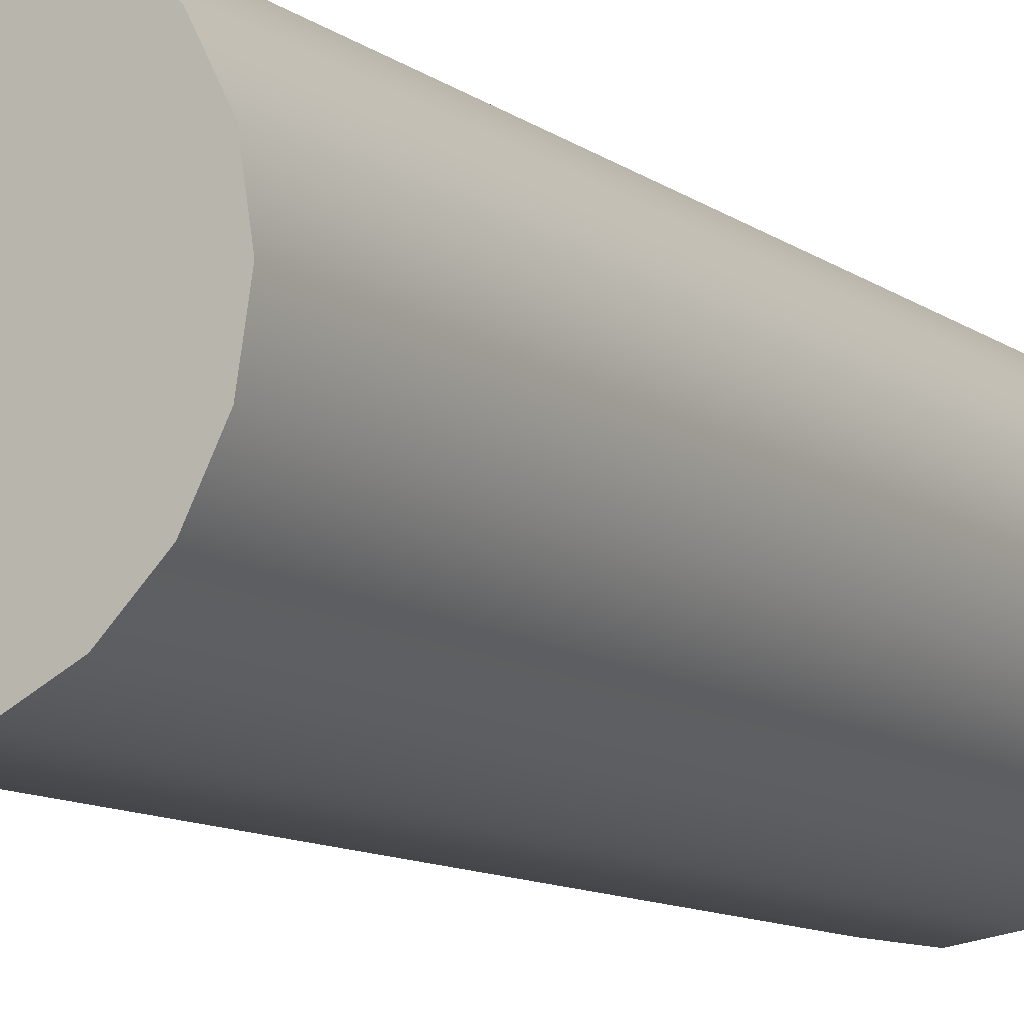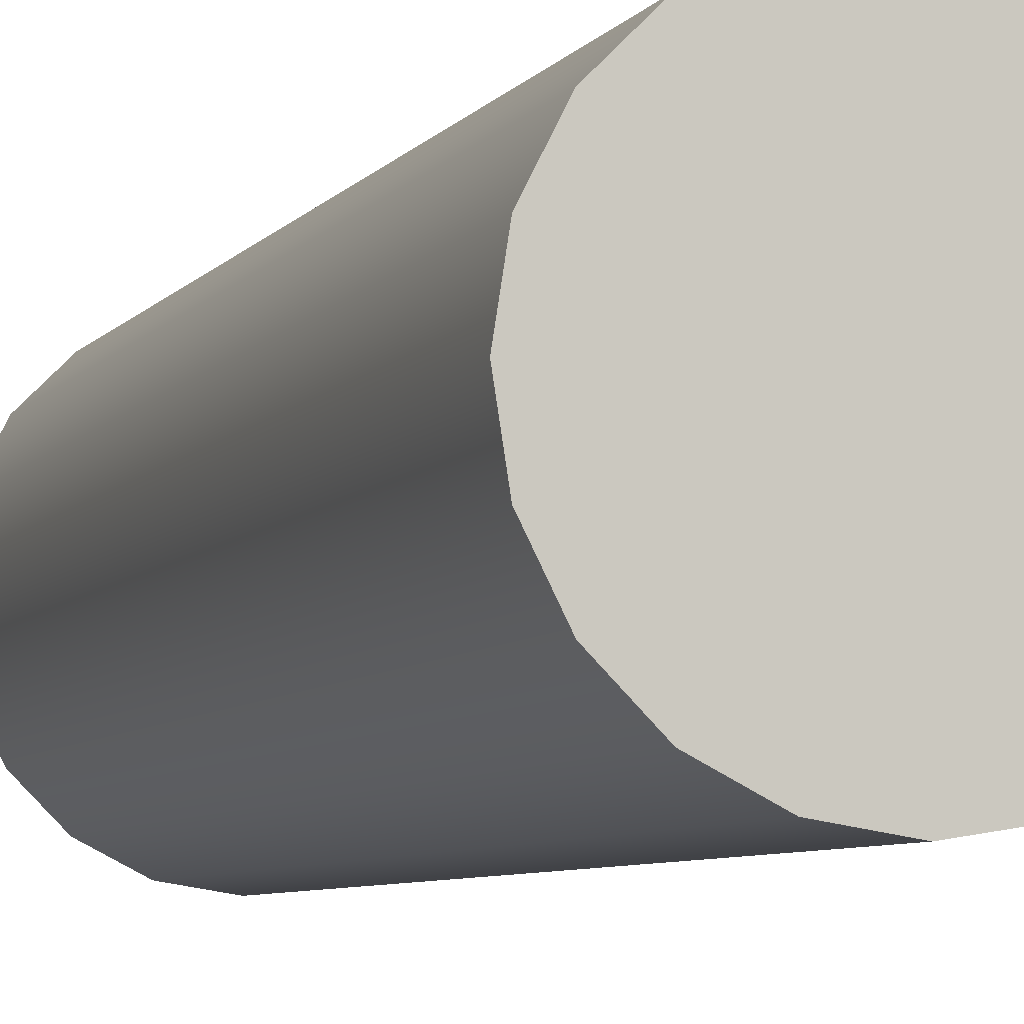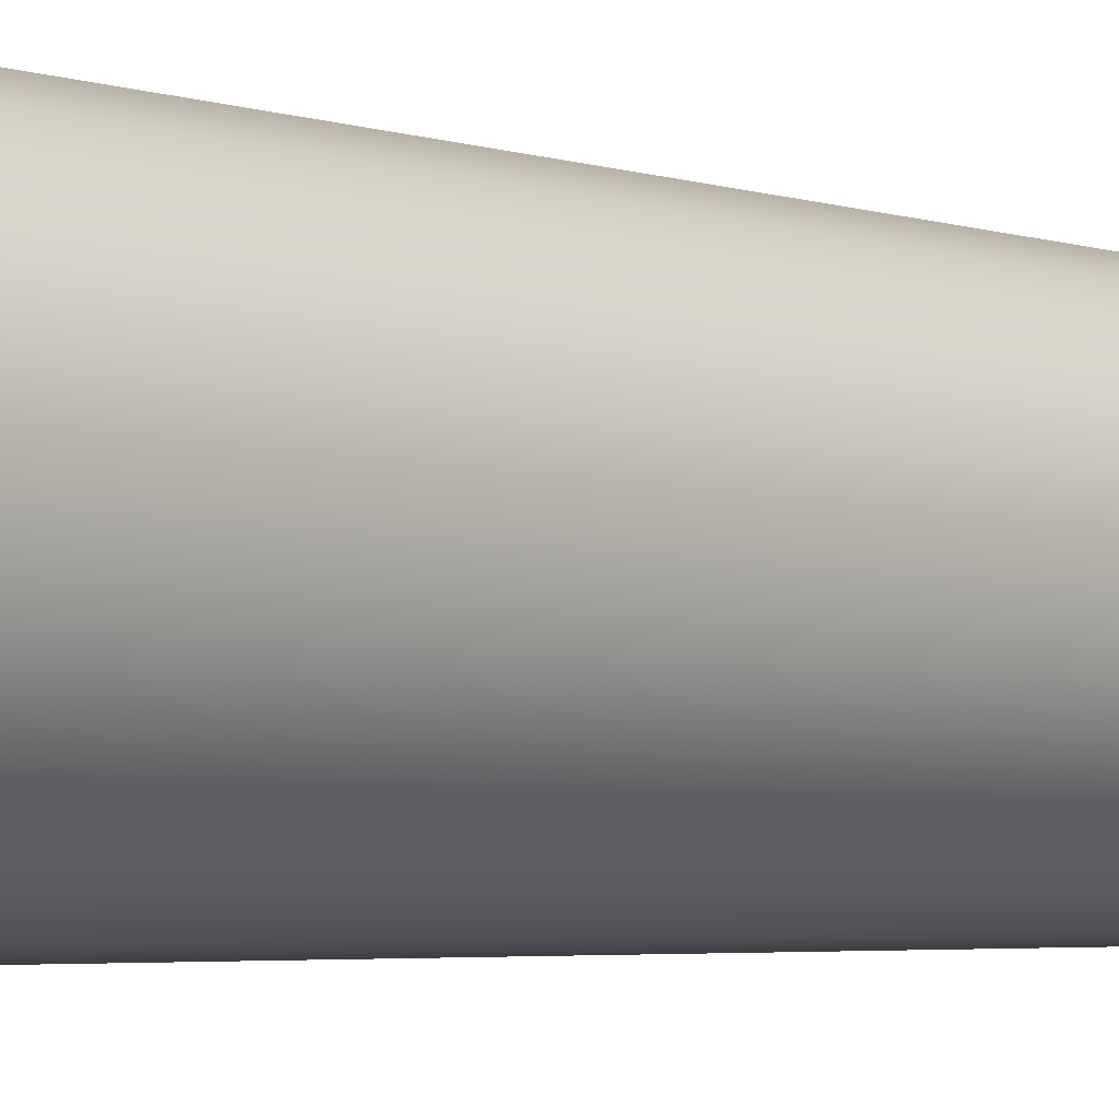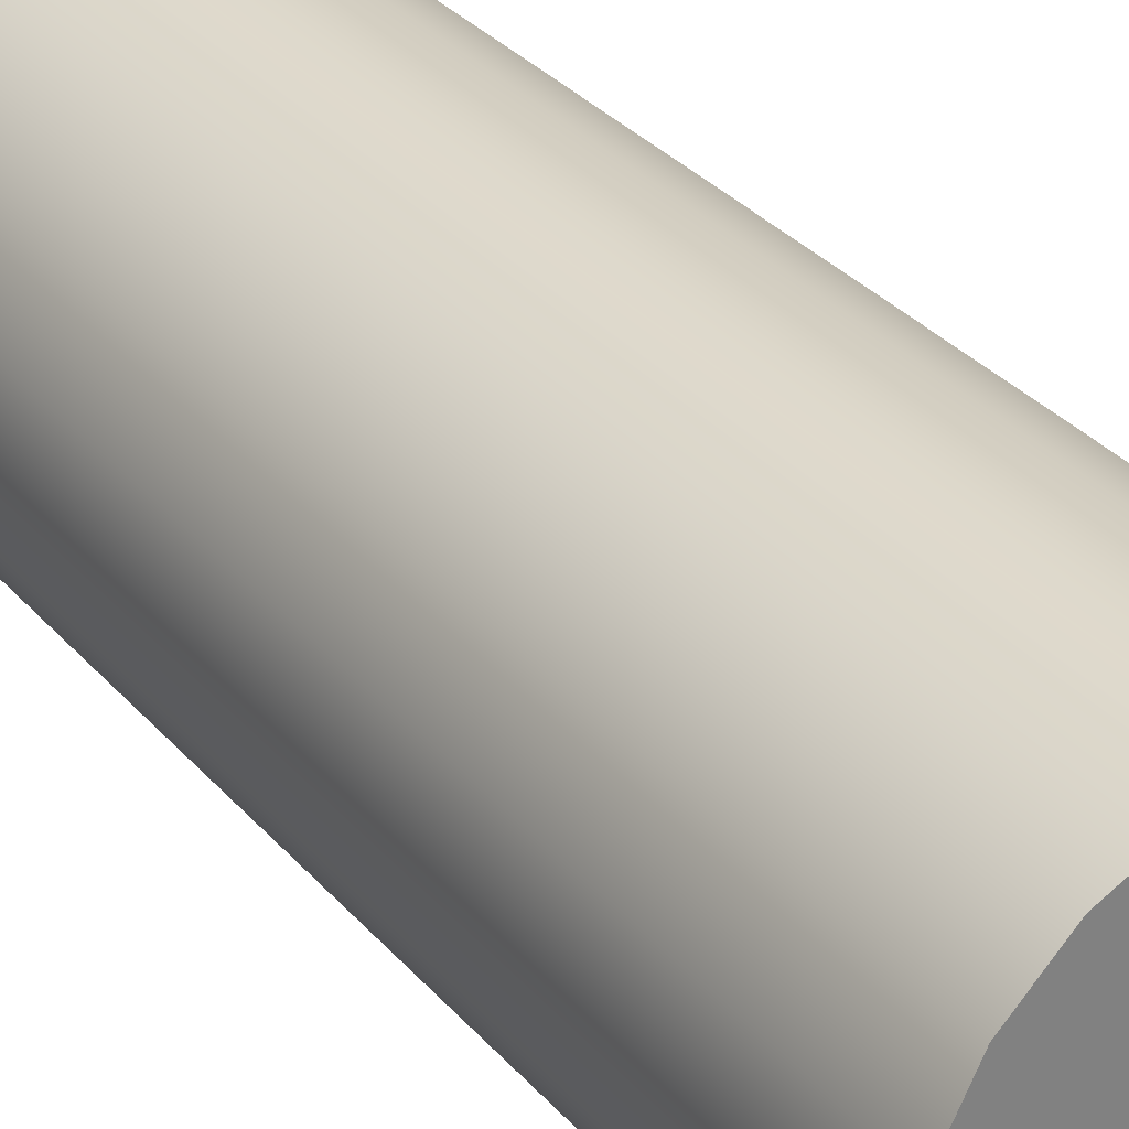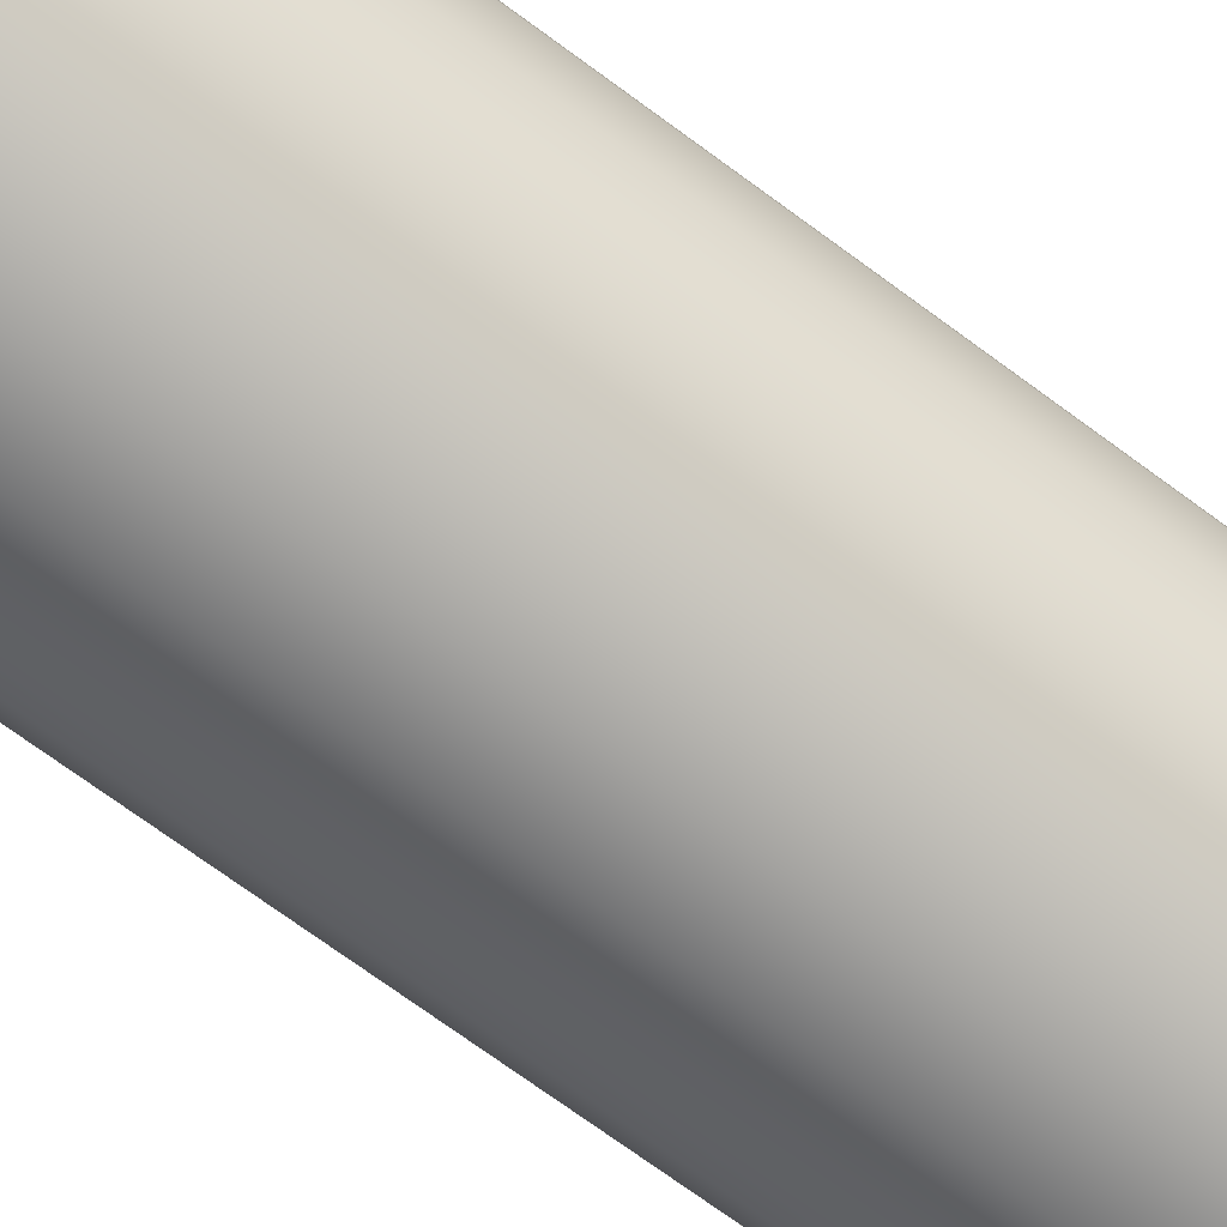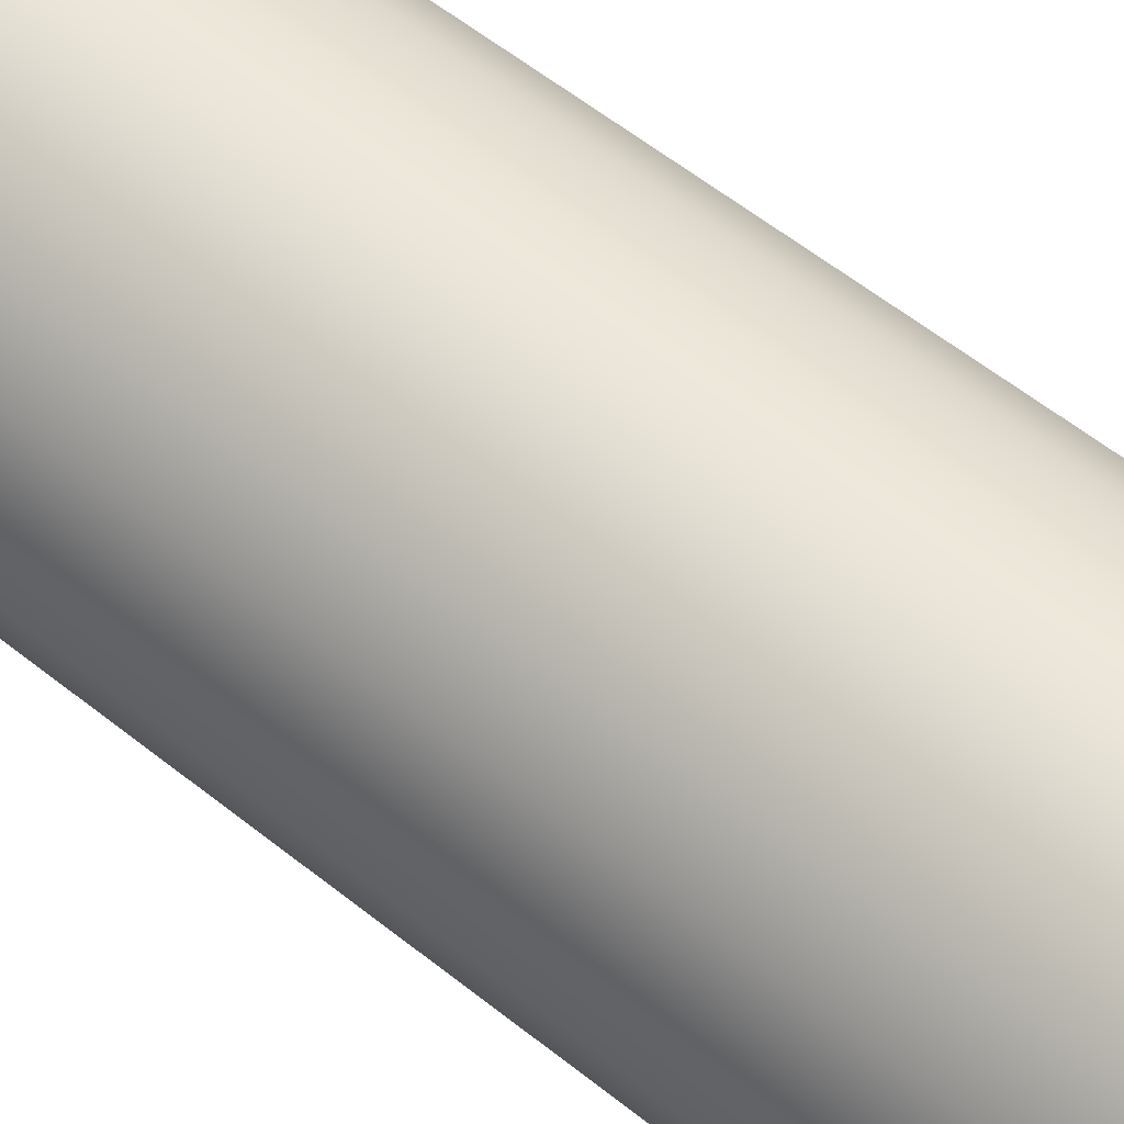
<metadata>
{"format":"obj","ext":"obj","renderer":"f3d","projection":"perspective","resolution":1024,"background":"white","views":[{"elev":-10.6,"azim":30.4,"up":"+Z"},{"elev":-6.3,"azim":-18.9,"up":"+Z"},{"elev":-3.9,"azim":42.6,"up":"+Z"},{"elev":31.2,"azim":-32.9,"up":"+Z"},{"elev":-72.5,"azim":-126.3,"up":"+Z"},{"elev":58.5,"azim":129.5,"up":"+Z"}]}
</metadata>
<code>
g default
v 3.26 -5.402 1.129
v 2.852 -5.402 0.3292
v 2.217 -5.402 -0.3056
v 1.417 -5.402 -0.7132
v 0.5307 -5.402 -0.8536
v -0.356 -5.402 -0.7132
v -1.156 -5.402 -0.3056
v -1.791 -5.402 0.3292
v -2.198 -5.402 1.129
v -2.339 -5.402 2.016
v -2.198 -5.402 2.902
v -1.791 -5.402 3.702
v -1.156 -5.402 4.337
v -0.356 -5.402 4.745
v 0.5307 -5.402 4.885
v 1.417 -5.402 4.745
v 2.217 -5.402 4.337
v 2.852 -5.402 3.702
v 3.26 -5.402 2.902
v 3.4 -5.402 2.016
v 3.26 -3.409 1.129
v 2.852 -3.409 0.3292
v 2.217 -3.409 -0.3056
v 1.417 -3.409 -0.7132
v 0.5307 -3.409 -0.8536
v -0.356 -3.409 -0.7132
v -1.156 -3.409 -0.3056
v -1.791 -3.409 0.3292
v -2.198 -3.409 1.129
v -2.339 -3.409 2.016
v -2.198 -3.409 2.902
v -1.791 -3.409 3.702
v -1.156 -3.409 4.337
v -0.356 -3.409 4.745
v 0.5307 -3.409 4.885
v 1.417 -3.409 4.745
v 2.217 -3.409 4.337
v 2.852 -3.409 3.702
v 3.26 -3.409 2.902
v 3.4 -3.409 2.016
v 3.26 -1.416 1.129
v 2.852 -1.416 0.3292
v 2.217 -1.416 -0.3056
v 1.417 -1.416 -0.7132
v 0.5307 -1.416 -0.8536
v -0.356 -1.416 -0.7132
v -1.156 -1.416 -0.3056
v -1.791 -1.416 0.3292
v -2.198 -1.416 1.129
v -2.339 -1.416 2.016
v -2.198 -1.416 2.902
v -1.791 -1.416 3.702
v -1.156 -1.416 4.337
v -0.356 -1.416 4.745
v 0.5307 -1.416 4.885
v 1.417 -1.416 4.745
v 2.217 -1.416 4.337
v 2.852 -1.416 3.702
v 3.26 -1.416 2.902
v 3.4 -1.416 2.016
v 3.26 0.5773 1.129
v 2.852 0.5773 0.3292
v 2.217 0.5773 -0.3056
v 1.417 0.5773 -0.7132
v 0.5307 0.5773 -0.8536
v -0.356 0.5773 -0.7132
v -1.156 0.5773 -0.3056
v -1.791 0.5773 0.3292
v -2.198 0.5773 1.129
v -2.339 0.5773 2.016
v -2.198 0.5773 2.902
v -1.791 0.5773 3.702
v -1.156 0.5773 4.337
v -0.356 0.5773 4.745
v 0.5307 0.5773 4.885
v 1.417 0.5773 4.745
v 2.217 0.5773 4.337
v 2.852 0.5773 3.702
v 3.26 0.5773 2.902
v 3.4 0.5773 2.016
v 3.26 2.57 1.129
v 2.852 2.57 0.3292
v 2.217 2.57 -0.3056
v 1.417 2.57 -0.7132
v 0.5307 2.57 -0.8536
v -0.356 2.57 -0.7132
v -1.156 2.57 -0.3056
v -1.791 2.57 0.3292
v -2.198 2.57 1.129
v -2.339 2.57 2.016
v -2.198 2.57 2.902
v -1.791 2.57 3.702
v -1.156 2.57 4.337
v -0.356 2.57 4.745
v 0.5307 2.57 4.885
v 1.417 2.57 4.745
v 2.217 2.57 4.337
v 2.852 2.57 3.702
v 3.26 2.57 2.902
v 3.4 2.57 2.016
v 3.26 4.564 1.129
v 2.852 4.564 0.3292
v 2.217 4.564 -0.3056
v 1.417 4.564 -0.7132
v 0.5307 4.564 -0.8536
v -0.356 4.564 -0.7132
v -1.156 4.564 -0.3056
v -1.791 4.564 0.3292
v -2.198 4.564 1.129
v -2.339 4.564 2.016
v -2.198 4.564 2.902
v -1.791 4.564 3.702
v -1.156 4.564 4.337
v -0.356 4.564 4.745
v 0.5307 4.564 4.885
v 1.417 4.564 4.745
v 2.217 4.564 4.337
v 2.852 4.564 3.702
v 3.26 4.564 2.902
v 3.4 4.564 2.016
v 3.26 6.557 1.129
v 2.852 6.557 0.3292
v 2.217 6.557 -0.3056
v 1.417 6.557 -0.7132
v 0.5307 6.557 -0.8536
v -0.356 6.557 -0.7132
v -1.156 6.557 -0.3056
v -1.791 6.557 0.3292
v -2.198 6.557 1.129
v -2.339 6.557 2.016
v -2.198 6.557 2.902
v -1.791 6.557 3.702
v -1.156 6.557 4.337
v -0.356 6.557 4.745
v 0.5307 6.557 4.885
v 1.417 6.557 4.745
v 2.217 6.557 4.337
v 2.852 6.557 3.702
v 3.26 6.557 2.902
v 3.4 6.557 2.016
v 3.26 8.55 1.129
v 2.852 8.55 0.3292
v 2.217 8.55 -0.3056
v 1.417 8.55 -0.7132
v 0.5307 8.55 -0.8536
v -0.356 8.55 -0.7132
v -1.156 8.55 -0.3056
v -1.791 8.55 0.3292
v -2.198 8.55 1.129
v -2.339 8.55 2.016
v -2.198 8.55 2.902
v -1.791 8.55 3.702
v -1.156 8.55 4.337
v -0.356 8.55 4.745
v 0.5307 8.55 4.885
v 1.417 8.55 4.745
v 2.217 8.55 4.337
v 2.852 8.55 3.702
v 3.26 8.55 2.902
v 3.4 8.55 2.016
v 3.26 10.54 1.129
v 2.852 10.54 0.3292
v 2.217 10.54 -0.3056
v 1.417 10.54 -0.7132
v 0.5307 10.54 -0.8536
v -0.356 10.54 -0.7132
v -1.156 10.54 -0.3056
v -1.791 10.54 0.3292
v -2.198 10.54 1.129
v -2.339 10.54 2.016
v -2.198 10.54 2.902
v -1.791 10.54 3.702
v -1.156 10.54 4.337
v -0.356 10.54 4.745
v 0.5307 10.54 4.885
v 1.417 10.54 4.745
v 2.217 10.54 4.337
v 2.852 10.54 3.702
v 3.26 10.54 2.902
v 3.4 10.54 2.016
v 0.5307 -5.402 2.016
v 0.5307 10.54 2.016
g BackgroundCylinder
f 1 2 22 21
f 2 3 23 22
f 3 4 24 23
f 4 5 25 24
f 5 6 26 25
f 6 7 27 26
f 7 8 28 27
f 8 9 29 28
f 9 10 30 29
f 10 11 31 30
f 11 12 32 31
f 12 13 33 32
f 13 14 34 33
f 14 15 35 34
f 15 16 36 35
f 16 17 37 36
f 17 18 38 37
f 18 19 39 38
f 19 20 40 39
f 20 1 21 40
f 21 22 42 41
f 22 23 43 42
f 23 24 44 43
f 24 25 45 44
f 25 26 46 45
f 26 27 47 46
f 27 28 48 47
f 28 29 49 48
f 29 30 50 49
f 30 31 51 50
f 31 32 52 51
f 32 33 53 52
f 33 34 54 53
f 34 35 55 54
f 35 36 56 55
f 36 37 57 56
f 37 38 58 57
f 38 39 59 58
f 39 40 60 59
f 40 21 41 60
f 41 42 62 61
f 42 43 63 62
f 43 44 64 63
f 44 45 65 64
f 45 46 66 65
f 46 47 67 66
f 47 48 68 67
f 48 49 69 68
f 49 50 70 69
f 50 51 71 70
f 51 52 72 71
f 52 53 73 72
f 53 54 74 73
f 54 55 75 74
f 55 56 76 75
f 56 57 77 76
f 57 58 78 77
f 58 59 79 78
f 59 60 80 79
f 60 41 61 80
f 61 62 82 81
f 62 63 83 82
f 63 64 84 83
f 64 65 85 84
f 65 66 86 85
f 66 67 87 86
f 67 68 88 87
f 68 69 89 88
f 69 70 90 89
f 70 71 91 90
f 71 72 92 91
f 72 73 93 92
f 73 74 94 93
f 74 75 95 94
f 75 76 96 95
f 76 77 97 96
f 77 78 98 97
f 78 79 99 98
f 79 80 100 99
f 80 61 81 100
f 81 82 102 101
f 82 83 103 102
f 83 84 104 103
f 84 85 105 104
f 85 86 106 105
f 86 87 107 106
f 87 88 108 107
f 88 89 109 108
f 89 90 110 109
f 90 91 111 110
f 91 92 112 111
f 92 93 113 112
f 93 94 114 113
f 94 95 115 114
f 95 96 116 115
f 96 97 117 116
f 97 98 118 117
f 98 99 119 118
f 99 100 120 119
f 100 81 101 120
f 101 102 122 121
f 102 103 123 122
f 103 104 124 123
f 104 105 125 124
f 105 106 126 125
f 106 107 127 126
f 107 108 128 127
f 108 109 129 128
f 109 110 130 129
f 110 111 131 130
f 111 112 132 131
f 112 113 133 132
f 113 114 134 133
f 114 115 135 134
f 115 116 136 135
f 116 117 137 136
f 117 118 138 137
f 118 119 139 138
f 119 120 140 139
f 120 101 121 140
f 121 122 142 141
f 122 123 143 142
f 123 124 144 143
f 124 125 145 144
f 125 126 146 145
f 126 127 147 146
f 127 128 148 147
f 128 129 149 148
f 129 130 150 149
f 130 131 151 150
f 131 132 152 151
f 132 133 153 152
f 133 134 154 153
f 134 135 155 154
f 135 136 156 155
f 136 137 157 156
f 137 138 158 157
f 138 139 159 158
f 139 140 160 159
f 140 121 141 160
f 141 142 162 161
f 142 143 163 162
f 143 144 164 163
f 144 145 165 164
f 145 146 166 165
f 146 147 167 166
f 147 148 168 167
f 148 149 169 168
f 149 150 170 169
f 150 151 171 170
f 151 152 172 171
f 152 153 173 172
f 153 154 174 173
f 154 155 175 174
f 155 156 176 175
f 156 157 177 176
f 157 158 178 177
f 158 159 179 178
f 159 160 180 179
f 160 141 161 180
f 2 1 181
f 3 2 181
f 4 3 181
f 5 4 181
f 6 5 181
f 7 6 181
f 8 7 181
f 9 8 181
f 10 9 181
f 11 10 181
f 12 11 181
f 13 12 181
f 14 13 181
f 15 14 181
f 16 15 181
f 17 16 181
f 18 17 181
f 19 18 181
f 20 19 181
f 1 20 181
f 161 162 182
f 162 163 182
f 163 164 182
f 164 165 182
f 165 166 182
f 166 167 182
f 167 168 182
f 168 169 182
f 169 170 182
f 170 171 182
f 171 172 182
f 172 173 182
f 173 174 182
f 174 175 182
f 175 176 182
f 176 177 182
f 177 178 182
f 178 179 182
f 179 180 182
f 180 161 182

</code>
